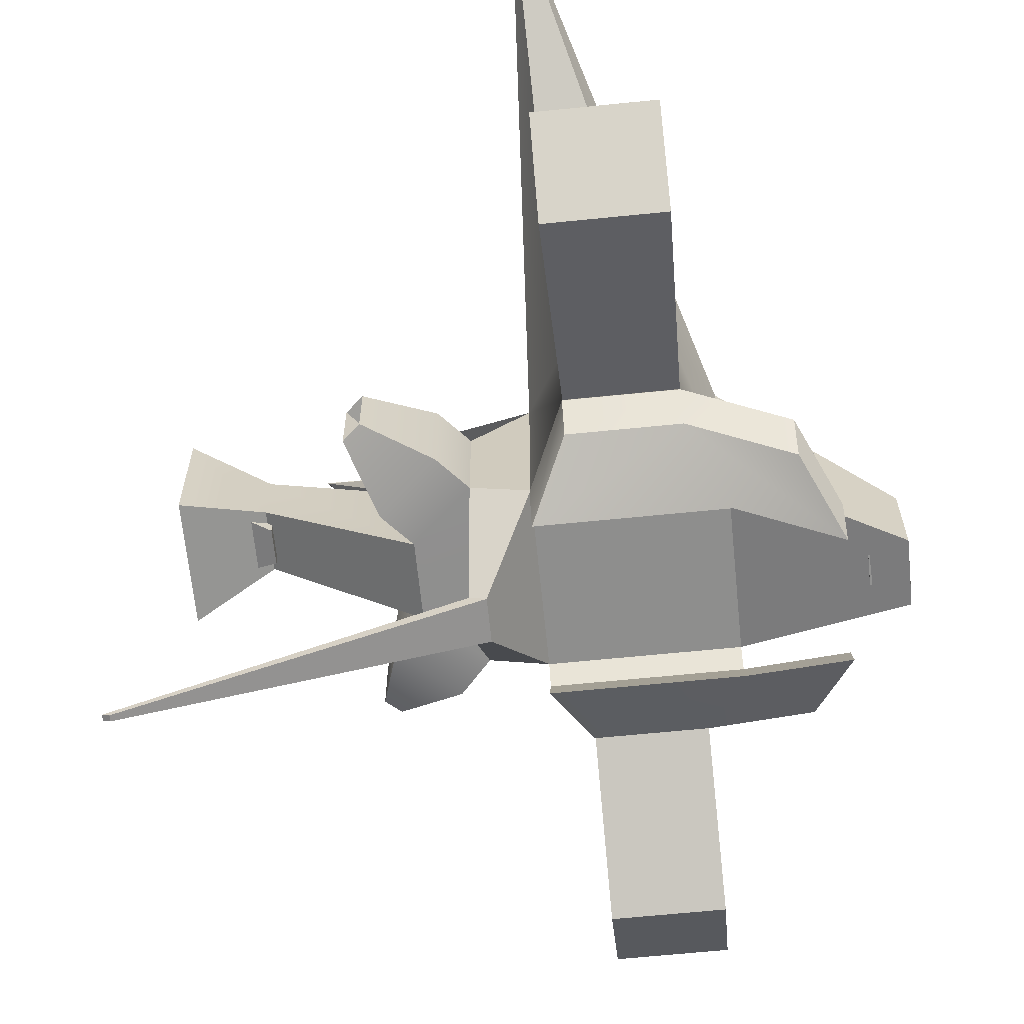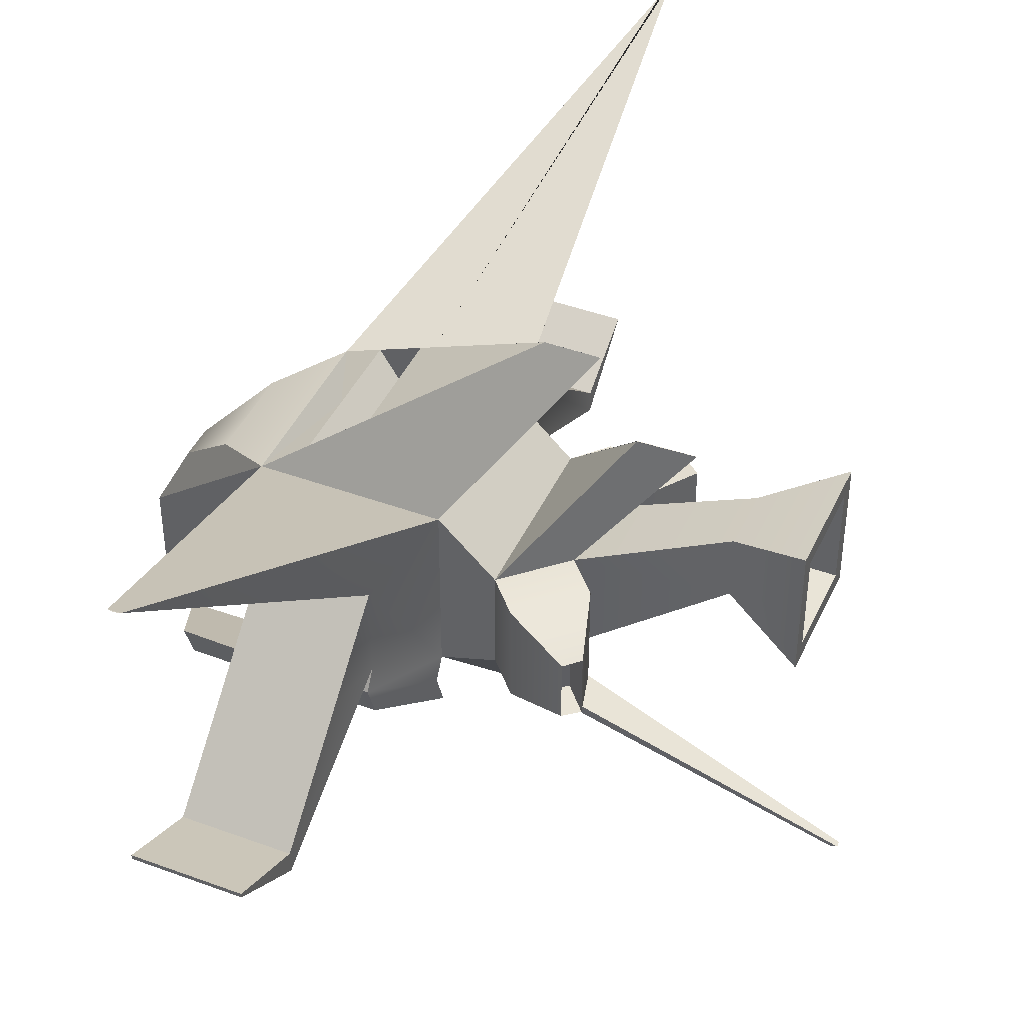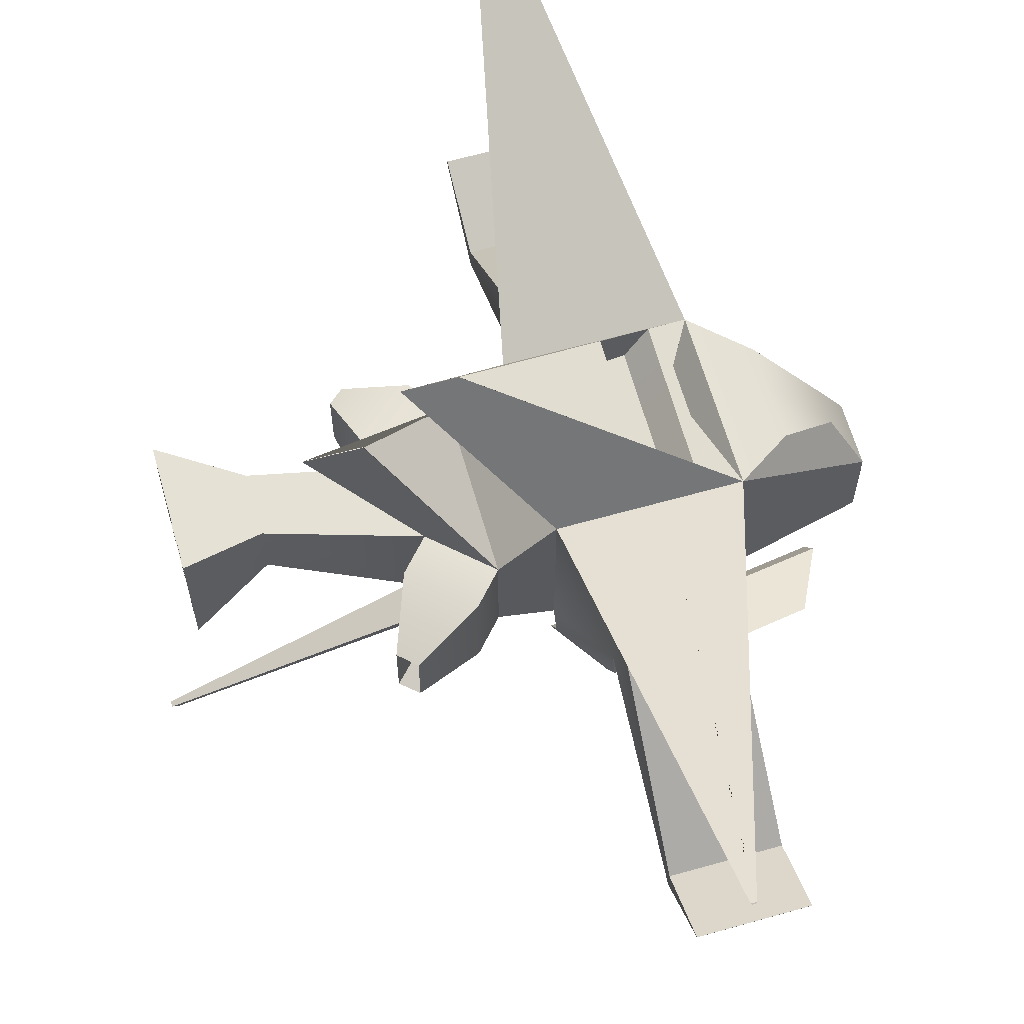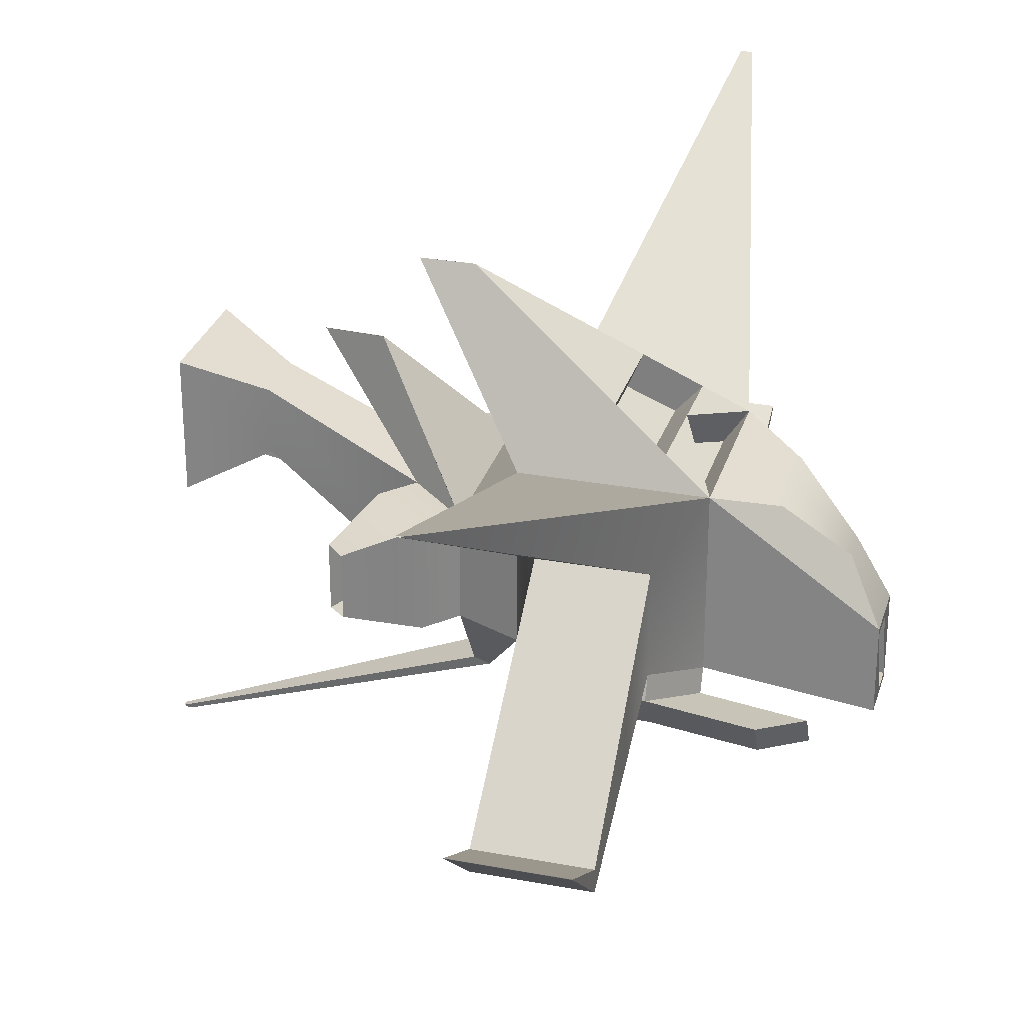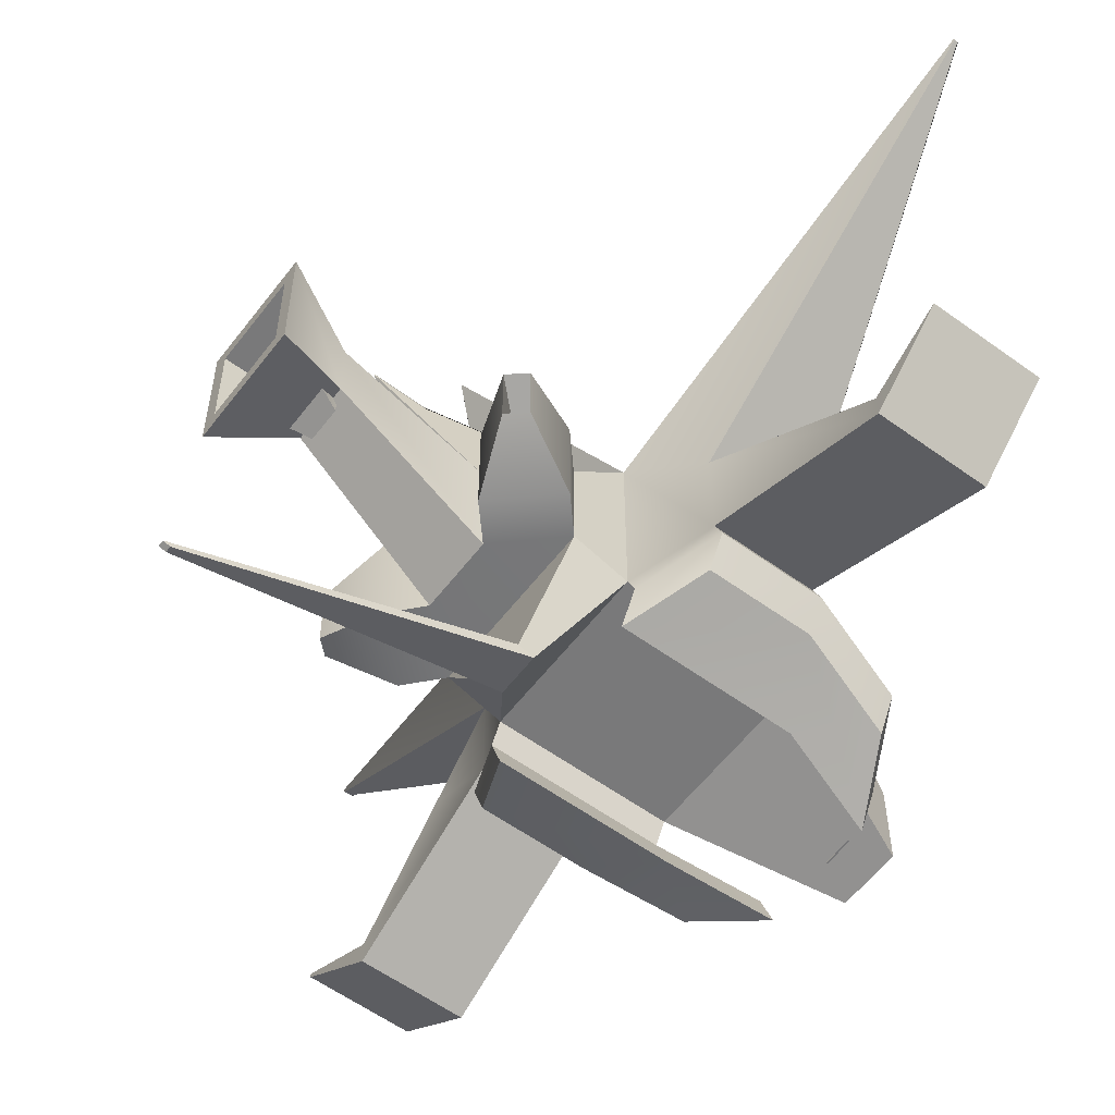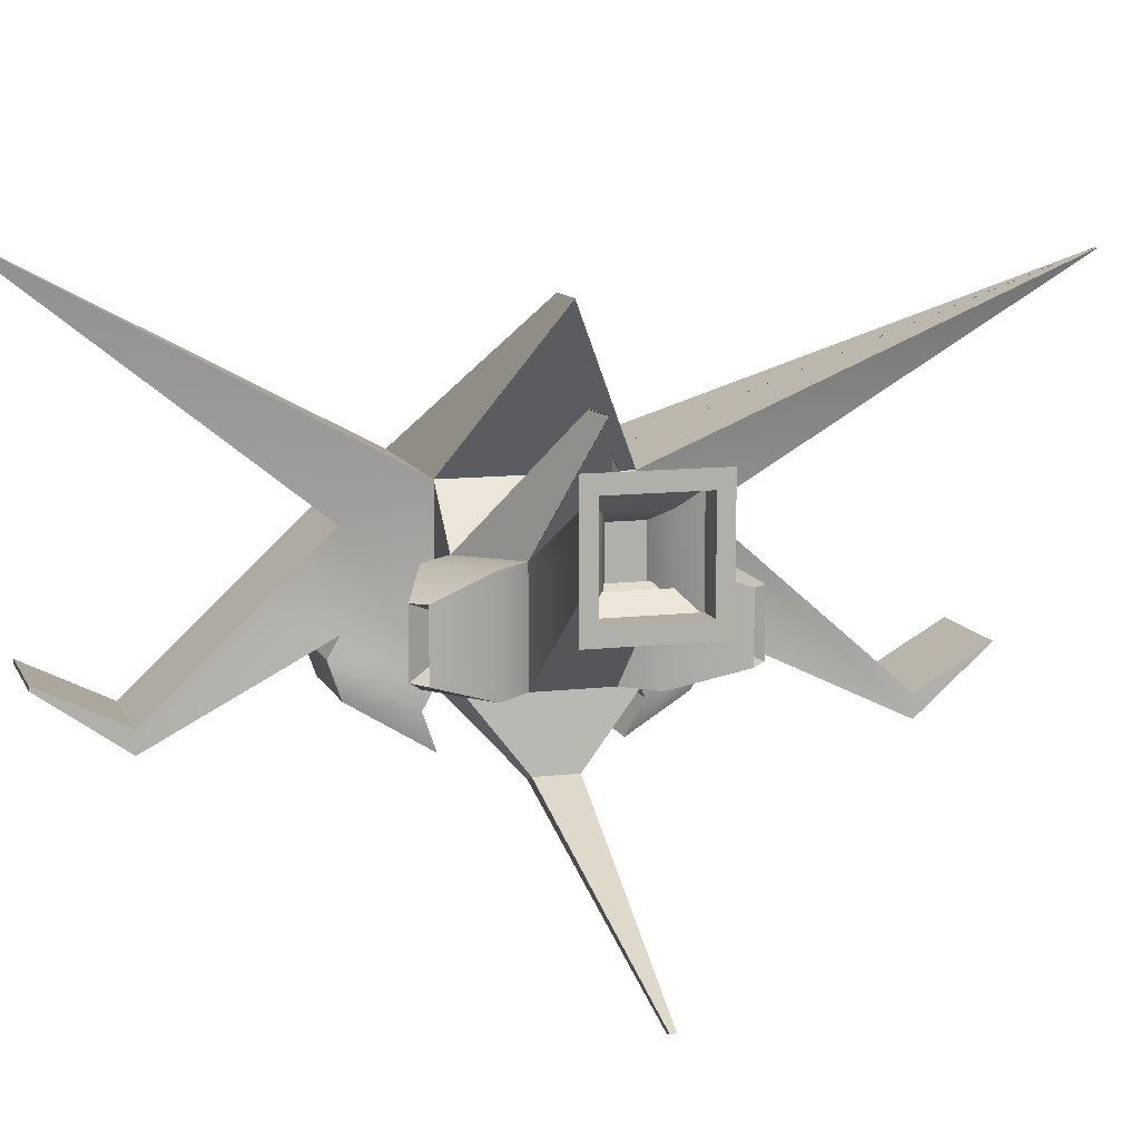
<metadata>
{"format":"obj","ext":"obj","renderer":"f3d","projection":"perspective","resolution":1024,"background":"white","views":[{"elev":-64.9,"azim":5.8,"up":"+Y"},{"elev":43.4,"azim":-156.5,"up":"+Y"},{"elev":63.5,"azim":-15.9,"up":"+Y"},{"elev":28.9,"azim":15.6,"up":"+Y"},{"elev":-57.8,"azim":-37.0,"up":"+Y"},{"elev":10.8,"azim":-106.4,"up":"+Y"}]}
</metadata>
<code>
g default
v -2.5 -2.5 2.5
v 2.5 -2.5 2.5
v -2.5 2.5 2.5
v 2.5 2.5 2.5
v -2.5 2.5 -2.5
v 2.5 2.5 -2.5
v -2.5 -2.5 -2.5
v 2.5 -2.5 -2.5
v 2.5 -2.5 -2.5
v 2.5 -2.5 2.5
v 2.5 2.5 -2.5
v 2.5 2.5 2.5
v 6.777 -4.073 -0.8858
v 6.777 -4.073 0.9105
v 6.777 -1.595 -0.8858
v 6.777 -1.595 0.9105
v 6.823 -3.685 -0.3942
v 6.819 -3.673 0.4441
v 6.736 -1.995 -0.4194
v 6.732 -1.983 0.4189
v 5.801 -3.738 -0.3984
v 5.797 -3.726 0.4399
v 5.714 -2.047 -0.4236
v 5.71 -2.035 0.4147
v 4.144 1.823 1.212
v 4.143 1.826 -1.471
v 5.862 0.1795 0.3568
v 5.862 0.1806 -0.6071
v -1.515 1.329 -4.59
v 1.515 1.329 -4.59
v 1.515 -1.329 -4.59
v -1.515 -1.329 -4.59
v -1.515 -3.291 -9.547
v 1.515 -3.291 -9.547
v 1.515 -3.946 -9.547
v -1.515 -3.946 -9.547
v -1.515 -2.088 -12
v 1.515 -2.088 -12
v 1.515 -2.219 -12
v -1.515 -2.219 -12
v -4.055 -1.991 -2.5
v -4.055 -1.991 2.5
v -4.055 0.9688 2.5
v -4.055 0.9688 -2.5
v -5.64 -2.041 -1.07
v -5.64 -2.041 1.07
v -5.64 1.018 1.07
v -5.64 1.018 -1.07
v -9.776 1.253 -0.852
v -9.776 1.253 0.852
v -9.776 3.081 0.852
v -9.776 3.081 -0.852
v -11.9 0.3029 -1.729
v -11.9 0.3029 1.729
v -11.9 4.031 1.729
v -11.9 4.031 -1.729
v -11.9 0.7856 -1.294
v -11.9 0.7856 1.294
v -11.9 3.548 1.294
v -11.9 3.548 -1.294
v -6.832 4.65 -0.00982
v -6.832 4.65 0.00982
v -8.418 4.7 0.004205
v -8.418 4.7 -0.004205
v -11.16 0.7856 -1.294
v -11.16 0.7856 1.294
v -11.16 3.548 1.294
v -11.16 3.548 -1.294
v -11.16 0.7044 -1.294
v -11.16 0.7044 1.294
v -11.16 3.467 1.294
v -11.16 3.467 -1.294
v -1.485 -1.67 4.536
v 1.485 -1.67 4.536
v 1.485 1.259 4.536
v -1.485 1.259 4.536
v -1.559 -4.382 10.19
v 1.559 -4.382 10.19
v 1.559 -3.711 10.19
v -1.559 -3.711 10.19
v -1.559 -2.491 12.34
v 1.559 -2.491 12.34
v 1.559 -2.479 12.34
v -1.559 -2.479 12.34
v -4.891 0.9688 -3.428
v -4.891 -1.991 -3.428
v -6.477 -2.041 -1.998
v -6.477 1.018 -1.998
v -4.84 -1.991 3.372
v -4.84 0.9688 3.372
v -6.426 1.018 1.942
v -6.426 -2.041 1.942
v -6.586 0.3997 -4.114
v -6.586 -1.422 -4.114
v -6.995 -1.452 -3.745
v -6.995 0.43 -3.745
v -6.691 -1.42 4.297
v -6.691 0.398 4.297
v -7.166 0.4283 3.869
v -7.166 -1.451 3.869
v -3.795 -4.58 -0.605
v -3.795 -4.58 0.605
v -4.24 -4.434 0.605
v -4.24 -4.434 -0.605
v -12.94 -7.926 -0.08391
v -12.94 -7.926 0.08391
v -13.13 -7.863 0.08391
v -13.13 -7.863 -0.08391
v -5.793 7.013 -0.000978
v -4.314 7.013 -0.000978
v -4.314 7.013 0.000978
v -5.793 7.013 0.000978
v -2.5 -3.126 2.755
v 2.5 -3.126 2.755
v 1.485 -2.296 4.791
v -1.485 -2.296 4.791
v -2.5 -3.096 -2.834
v 2.5 -3.096 -2.834
v -1.515 -1.924 -4.924
v 1.515 -1.924 -4.924
v -2.5 -4.072 2.232
v 2.5 -4.072 2.232
v 1.485 -3.242 4.268
v -1.485 -3.242 4.268
v -2.5 -4.139 -2.467
v 2.5 -4.139 -2.467
v -1.515 -2.967 -4.557
v 1.515 -2.967 -4.557
v -1.717 7.458 14.82
v -1.568 7.458 14.82
v -1.687 7.443 14.85
v -1.598 7.443 14.85
v -0.201 8.478 -13.52
v 0.1226 8.478 -13.52
v 0.05884 8.468 -13.54
v -0.1372 8.468 -13.54
v -10.52 1.219 -0.8155
v -10.52 1.219 0.8155
v -10.52 2.952 0.8155
v -10.52 2.952 -0.8155
v -9.645 0.8443 -0.4871
v -9.645 0.8443 0.4871
v -9.645 2.578 0.4871
v -9.645 2.578 -0.4871
v -6.171 -1.142 3.582
v -6.171 0.1196 3.582
v -6.51 0.1406 3.277
v -6.51 -1.163 3.277
v -6.161 0.1395 -3.535
v -6.161 -1.162 -3.535
v -6.464 -1.184 -3.261
v -6.464 0.1612 -3.261
v 2.5 -2.5 2.5
v 1.485 -1.67 4.536
v 1.485 -2.296 4.791
v 2.5 -3.126 2.755
v 2.5 2.5 -0.2364
v 0.2246 2.5 -2.5
v -0.06685 8.478 -13.52
v -0.07377 8.468 -13.54
v 0.3738 2.5 2.5
v -1.618 7.448 14.8
v -0.1986 4.287 1.509
v -0.1911 4.282 -1.512
v -1.506 5.153 1.03
v -1.529 5.168 -1.021
v 1.254 3.325 2.043
v 1.309 3.288 -2.063
v 1.285 3.305 -0.2592
v 4.143 1.825 -0.1904
v 1.937 1.775 1.975
v 1.937 1.775 -1.982
v 0.9359 2.437 -0.2088
v 0.5854 2.597 1.844
v 0.6104 2.58 -0.2358
v 0.6299 2.567 -1.865
v -0.5664 3.36 -1.368
v -0.5724 3.363 1.362
v 5.214 -3.978 2.014
v 4.198 -3.147 4.05
v 4.198 -4.093 3.527
v 5.214 -4.924 1.491
v 5.204 -3.849 -2.216
v 4.218 -2.516 -4.362
v 5.204 -4.991 -1.814
v 4.218 -3.658 -3.96
v -0.07899 1.259 4.536
v 0.09215 -3.711 10.19
v -1.517 -0.922 7.017
v -0.004669 -0.8993 6.991
v 1.517 -0.8765 6.965
v 1.516 -2.807 6.908
v 1.515 -2.489 -6.789
v 1.515 -0.5356 -6.59
v -1.515 -0.5645 -6.621
v -0.216 1.329 -4.59
v -0.1443 -0.5515 -6.607
v -0.03969 -3.291 -9.547
g pCube1
f 81 82 83 84
f 109 110 111 112
f 37 38 39 40
f 7 8 2 1
f 22 21 23 24
f 141 142 143 144
f 2 8 9 10
f 8 6 11 9
f 6 4 12 157 11
f 4 2 10 12
f 10 9 13 14
f 9 11 15 13
f 26 157 25 170
f 12 10 14 16
f 14 13 17 18
f 13 15 19 17
f 15 16 20 19
f 16 14 18 20
f 18 17 21 22
f 17 19 23 21
f 19 20 24 23
f 20 18 22 24
f 11 157 26
f 12 16 27 25
f 16 15 28 27
f 15 11 26 28
f 133 159 160 136
f 6 8 31 30
f 126 125 127 128
f 7 5 29 32
f 29 196 197 195
f 30 31 193 194
f 31 32 36 35 193
f 32 29 195 33 36
f 33 198 34 38 37
f 34 35 39 38
f 35 36 40 39
f 36 33 37 40
f 105 106 107 108
f 1 3 43 42
f 3 5 44 43
f 5 7 41 44
f 41 42 46 45
f 145 146 147 148
f 61 62 63 64
f 149 150 151 152
f 45 46 50 49
f 46 47 51 50
f 47 48 52 51
f 48 45 49 52
f 49 50 54 53
f 50 51 55 54
f 51 52 56 55
f 52 49 53 56
f 53 54 58 57
f 54 55 59 58
f 55 56 60 59
f 56 53 57 60
f 43 44 62 61
f 44 48 63 62
f 48 47 64 63
f 47 43 61 64
f 57 58 66 65
f 58 59 67 66
f 59 60 68 67
f 60 57 65 68
f 65 66 70 69
f 66 67 71 70
f 67 68 72 71
f 68 65 69 72
f 121 122 123 124
f 2 4 75 74
f 130 129 131 132
f 3 1 73 76
f 73 74 192 78 77
f 74 75 191 192
f 75 187 190 191
f 76 73 77 80 189
f 77 78 82 81
f 78 79 83 82
f 79 188 80 84 83
f 80 77 81 84
f 44 41 86 85
f 41 45 87 86
f 45 48 88 87
f 48 44 85 88
f 42 43 90 89
f 43 47 91 90
f 47 46 92 91
f 46 42 89 92
f 85 86 94 93
f 86 87 95 94
f 87 88 96 95
f 88 85 93 96
f 89 90 98 97
f 90 91 99 98
f 91 92 100 99
f 92 89 97 100
f 7 1 102 101
f 1 42 103 102
f 42 41 104 103
f 41 7 101 104
f 101 102 106 105
f 102 103 107 106
f 103 104 108 107
f 104 101 105 108
f 3 161 4 167 163 165 110 109
f 165 166 111 110
f 6 158 5 112 111 166 164 168
f 5 3 109 112
f 1 2 114 113
f 153 154 155 156
f 74 73 116 115
f 73 1 113 116
f 8 7 117 118
f 7 32 119 117
f 32 31 120 119
f 31 8 118 120
f 113 114 122 121
f 179 180 181 182
f 115 116 124 123
f 116 113 121 124
f 118 117 125 126
f 117 119 127 125
f 119 120 128 127
f 184 183 185 186
f 130 162 161 3 129
f 3 76 131 129
f 76 187 75 132 131
f 75 4 130 132
f 159 158 6 134
f 6 30 135 134
f 30 196 29 136 160 135
f 29 5 133 136
f 69 70 138 137
f 70 71 139 138
f 71 72 140 139
f 72 69 137 140
f 137 138 142 141
f 138 139 143 142
f 139 140 144 143
f 140 137 141 144
f 97 98 146 145
f 98 99 147 146
f 99 100 148 147
f 100 97 145 148
f 93 94 150 149
f 94 95 151 150
f 95 96 152 151
f 96 93 149 152
f 2 74 154 153
f 74 115 155 154
f 115 114 156 155
f 114 2 153 156
f 157 12 25
f 160 159 134 135
f 5 158 159 133
f 4 161 162 130
f 174 175 176 177 178
f 163 164 166 165
f 4 169 167
f 171 172 173
f 169 6 168
f 27 170 25
f 28 170 27
f 26 170 28
f 4 6 172 171
f 6 169 173 172
f 169 4 171 173
f 167 169 175 174
f 169 168 176 175
f 168 164 177 176
f 164 163 178 177
f 163 167 174 178
f 114 115 180 179
f 115 123 181 180
f 123 122 182 181
f 122 114 179 182
f 120 118 183 184
f 118 126 185 183
f 126 128 186 185
f 128 120 184 186
f 189 190 187 76
f 188 190 189 80
f 191 190 188 79
f 192 191 79 78
f 194 193 35 34
f 195 197 198 33
f 197 196 30 194
f 198 197 194 34

</code>
